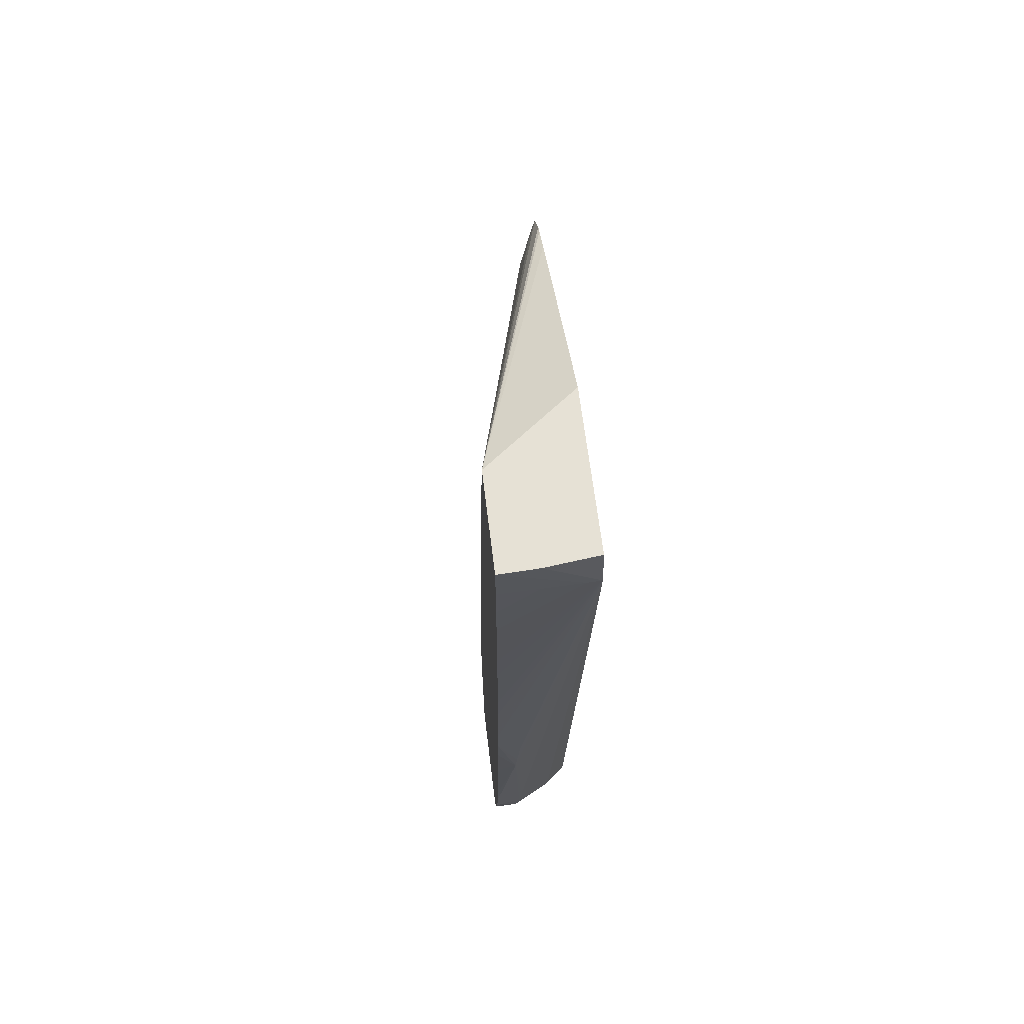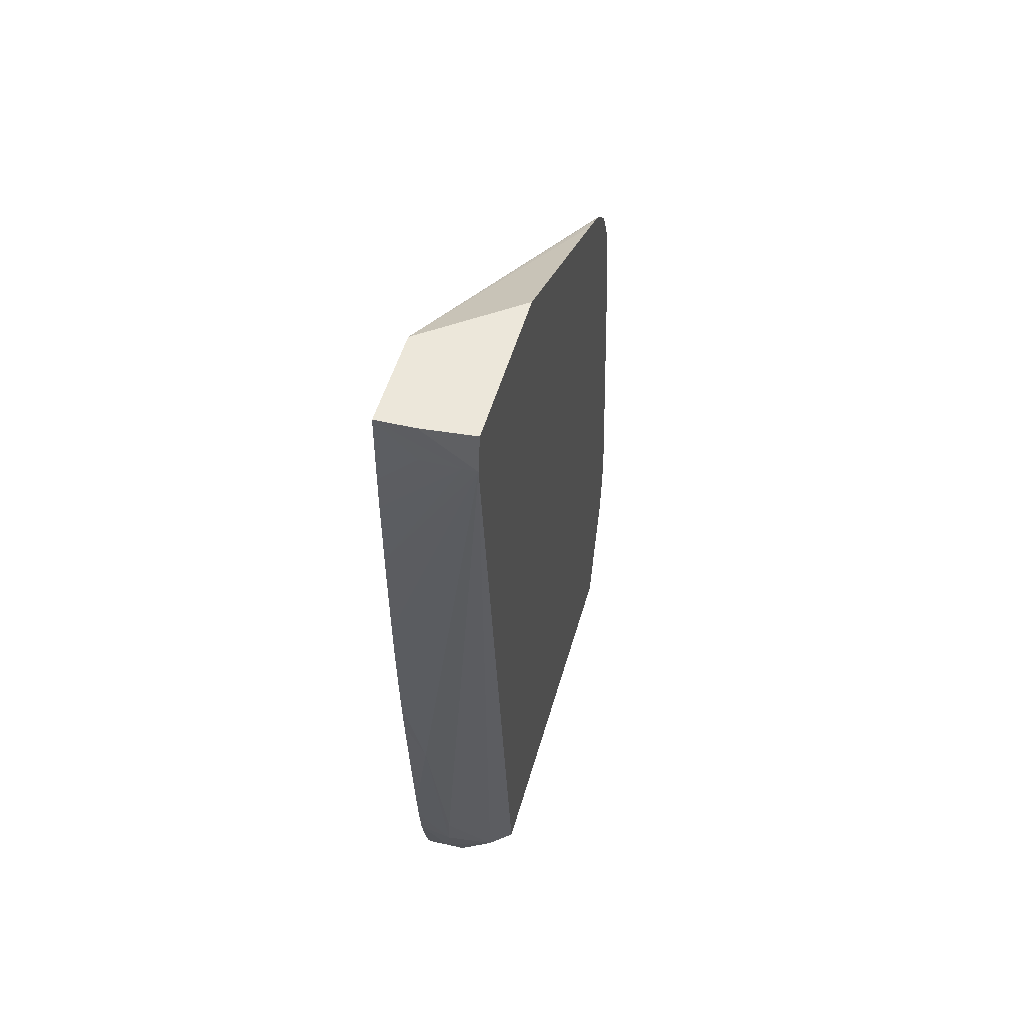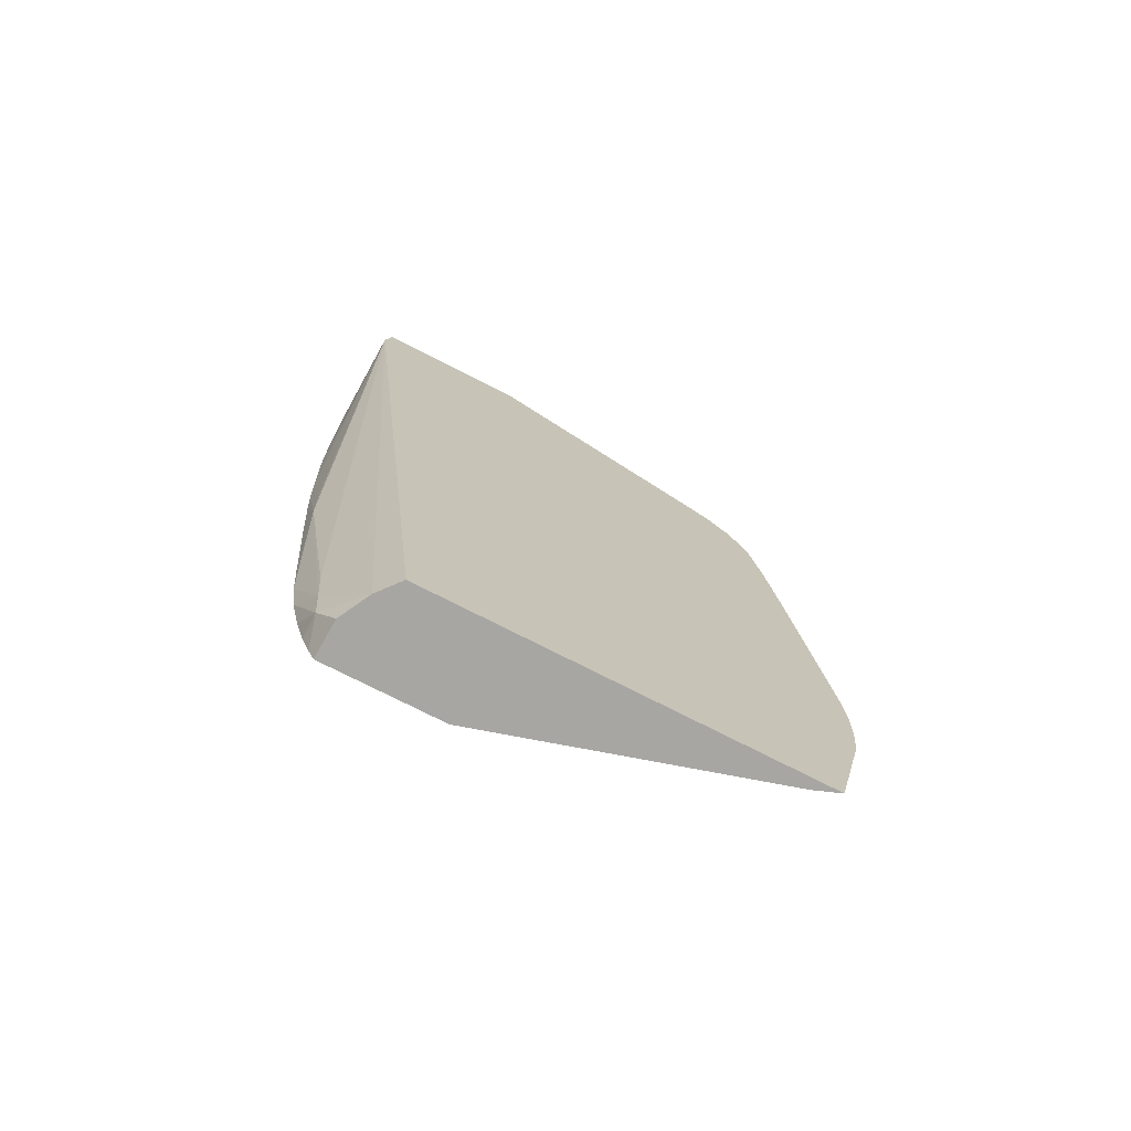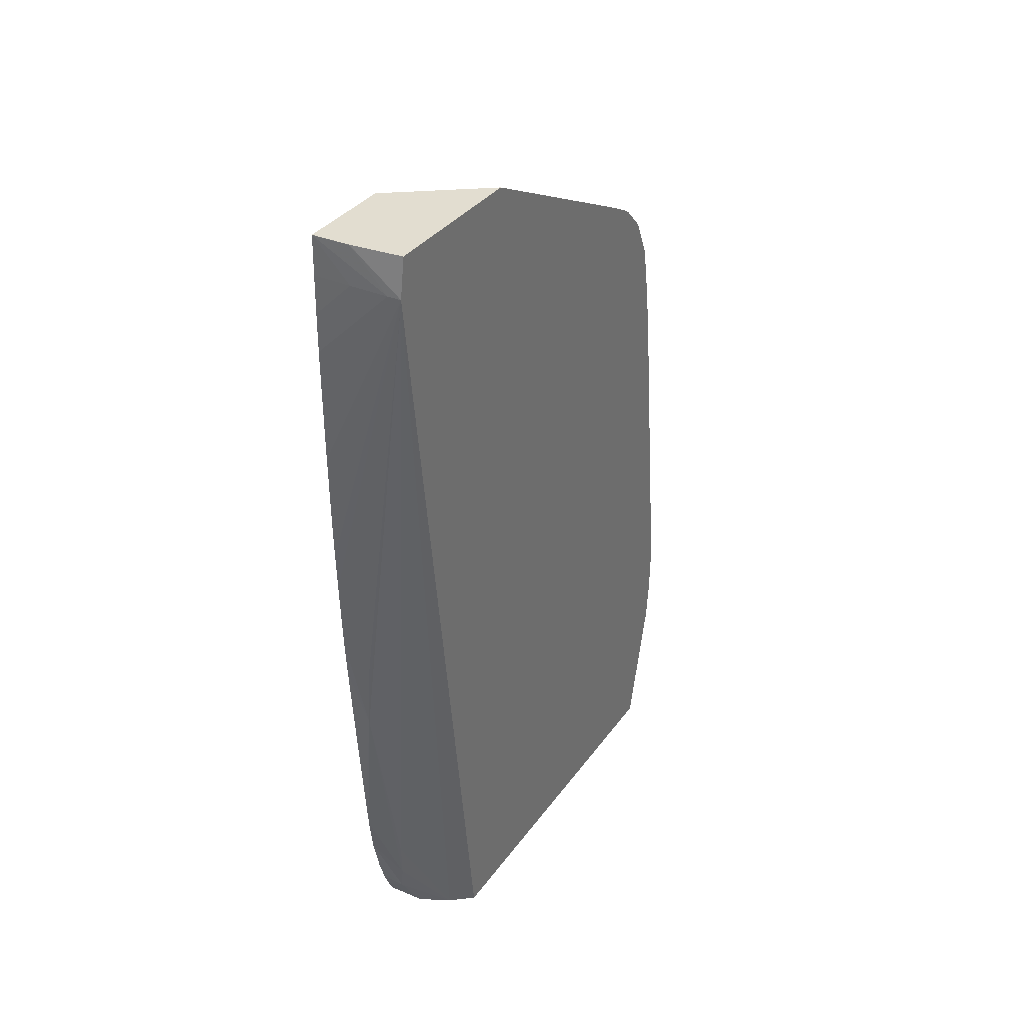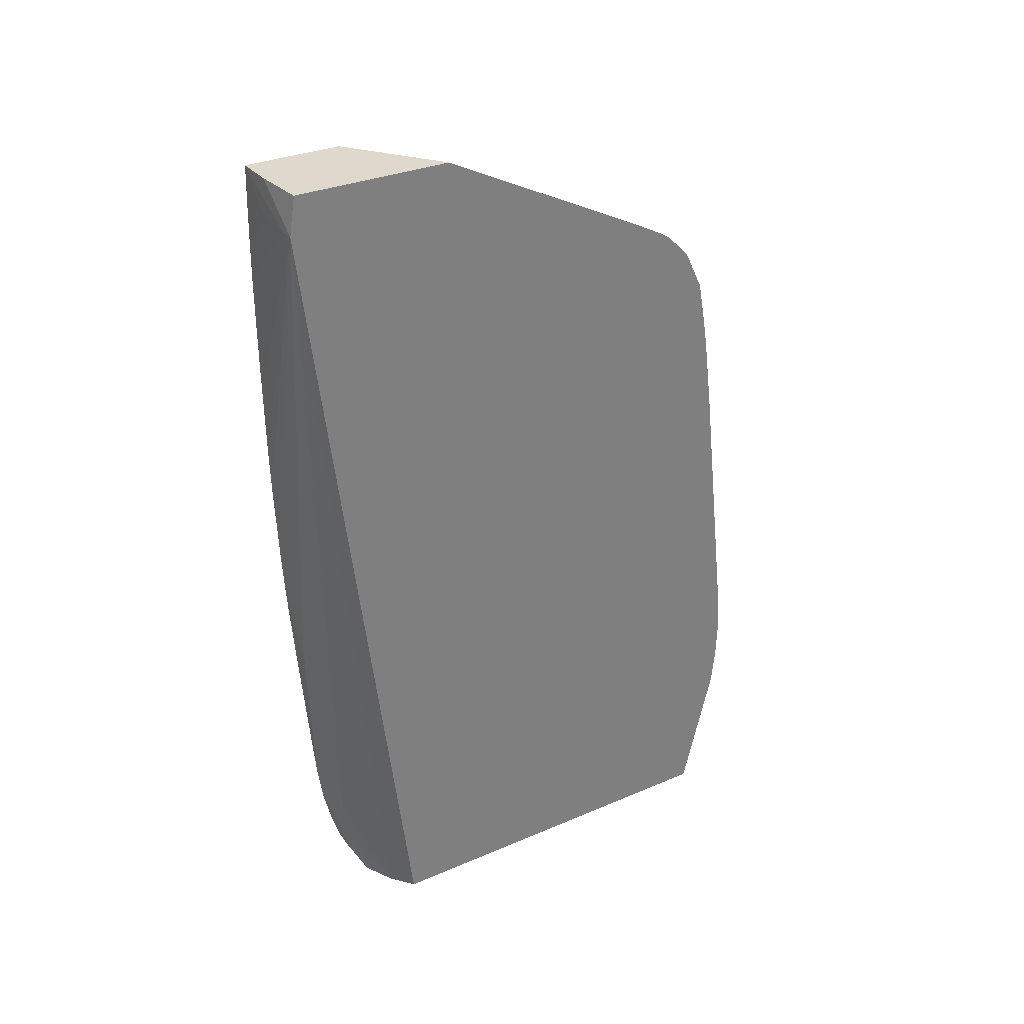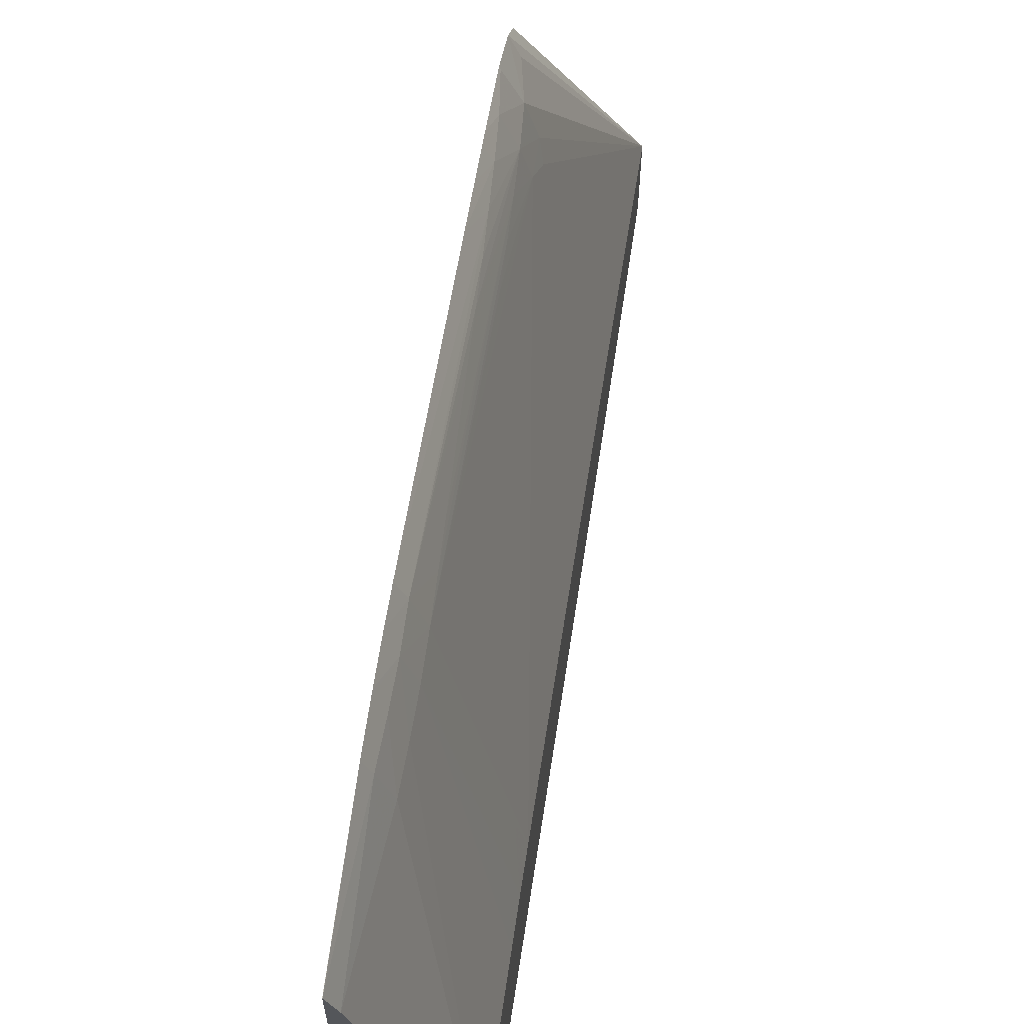
<metadata>
{"format":"obj","ext":"obj","renderer":"f3d","projection":"perspective","resolution":1024,"background":"white","views":[{"elev":64.6,"azim":173.1,"up":"+Y"},{"elev":52.6,"azim":-164.0,"up":"+Y"},{"elev":-74.0,"azim":-117.2,"up":"+Y"},{"elev":35.4,"azim":-148.9,"up":"+Y"},{"elev":31.9,"azim":-120.9,"up":"+Y"},{"elev":63.8,"azim":8.6,"up":"+Z"}]}
</metadata>
<code>
v -0.03519 -0.02638 0.01819
v -0.03479 -0.02638 0.01721
v -0.03482 -0.02479 0.01721
v -0.03519 -0.02617 0.01818
v -0.03519 -0.02771 0.01815
v -0.03519 -0.02796 0.01814
v -0.03482 -0.02796 0.01721
v -0.03433 -0.02796 0.01563
v -0.03431 -0.02638 0.01563
v -0.03433 -0.02479 0.01563
v -0.03519 -0.02479 0.01809
v -0.03438 -0.02321 0.01563
v -0.03443 -0.02163 0.01563
v -0.03459 -0.01689 0.01563
v -0.03464 -0.01531 0.01563
v -0.0347 -0.01372 0.01563
v -0.03477 -0.01214 0.01563
v -0.03519 -0.02918 0.01802
v -0.03488 -0.02954 0.01721
v -0.03438 -0.02954 0.01563
v -0.0315 -0.03508 0.004262
v -0.0315 -0.02954 0.004623
v -0.0315 -0.02796 0.0047
v -0.03377 -0.02638 0.01354
v -0.03188 -0.02638 0.006134
v -0.0315 -0.02638 0.004606
v -0.03399 -0.02479 0.01427
v -0.03399 -0.008975 0.01265
v -0.03422 -0.01372 0.01404
v -0.03426 -0.01214 0.01404
v -0.03519 -0.02447 0.01806
v -0.03431 -0.01056 0.01404
v -0.03437 -0.008975 0.01404
v -0.03486 -0.01056 0.01563
v -0.03519 -0.01368 0.01678
v -0.03519 -0.02954 0.01798
v -0.03519 -0.03508 0.01664
v -0.0348 -0.03508 0.01563
v -0.0315 -0.03508 -0.0005326
v -0.0315 -0.01058 0.002717
v -0.0315 -0.008975 0.002512
v -0.0315 -0.007393 0.002254
v -0.03382 -0.007912 0.01177
v -0.03401 -0.007389 0.01237
v -0.03496 -0.008975 0.01563
v -0.03448 -0.007393 0.01404
v -0.03519 -0.01056 0.01637
v -0.03519 -0.0119 0.01655
v -0.03519 -0.03508 0.01665
v -0.03305 -0.03508 -0.0004718
v -0.0315 -0.03458 -0.0007778
v -0.0315 0.0005268 0.0007862
v -0.03519 -0.008975 0.01611
v -0.03519 -0.01004 0.01629
v -0.03515 -0.007525 0.01574
v -0.0348 -0.005814 0.01404
v -0.03519 -0.005814 0.01503
v -0.03519 -0.006814 0.01551
v -0.03519 -0.007462 0.01583
v -0.03519 -0.03508 0.0009245
v -0.0343 -0.03508 0.0001803
v -0.0325 -0.03382 -0.001099
v -0.0315 -0.03381 -0.001101
v -0.0315 0.0005268 -0.003145
v -0.03519 0.0005268 0.003604
v -0.03519 -0.003987 0.01254
v -0.03519 -0.004583 0.01367
v -0.03519 -0.00482 0.01404
v -0.03519 -0.001066 -0.003105
v -0.03275 -0.03112 -0.001396
v -0.03267 -0.0327 -0.001243
v -0.0315 -0.03112 -0.001809
v -0.0315 -0.0327 -0.001442
v -0.0315 0.0005163 -0.003147
v -0.03307 0.0005268 -0.00309
v -0.03519 0.0005268 -0.002856
v -0.03305 0.0005163 -0.003092
v -0.03464 -0.001066 -0.003128
v -0.0315 -0.007393 -0.00322
v -0.0315 -0.008975 -0.003208
v -0.0315 -0.01214 -0.003166
v -0.0315 -0.01369 -0.003126
v -0.0315 -0.01531 -0.003063
v -0.0315 -0.01686 -0.003
v -0.03245 -0.02005 -0.002686
v -0.03235 -0.02163 -0.002621
v -0.03229 -0.02259 -0.002581
v -0.0315 -0.02954 -0.002027
v -0.0315 -0.001066 -0.003185
v -0.03305 -0.001066 -0.003164
v -0.0315 -0.004207 -0.003231
v -0.0315 -0.005814 -0.003227
v -0.0315 -0.01843 -0.002923
v -0.0315 -0.01847 -0.002921
v -0.0315 -0.02001 -0.002818
v -0.0315 -0.02005 -0.002816
v -0.0315 -0.02282 -0.0026
v -0.0315 -0.02796 -0.002168
v -0.0315 -0.002624 -0.003214
f 1 2 3
f 1 3 4
f 1 4 11
f 1 11 31
f 1 31 35
f 1 35 48
f 1 48 47
f 1 47 54
f 1 54 53
f 1 53 59
f 1 59 58
f 1 58 57
f 1 57 68
f 1 68 67
f 1 67 66
f 1 66 65
f 1 65 76
f 1 76 69
f 1 69 60
f 1 60 49
f 1 49 36
f 1 36 18
f 1 18 6
f 1 6 5
f 1 5 2
f 2 5 6
f 2 6 7
f 2 7 8
f 2 8 9
f 2 9 10
f 2 10 3
f 3 11 4
f 3 10 12
f 3 12 13
f 3 13 14
f 3 14 15
f 3 15 16
f 3 16 17
f 3 17 11
f 6 18 7
f 7 18 19
f 7 19 20
f 7 20 8
f 8 20 21
f 8 21 22
f 8 22 9
f 9 22 23
f 9 23 24
f 9 24 10
f 10 24 25
f 10 25 26
f 10 26 27
f 10 27 28
f 10 28 29
f 10 29 30
f 10 30 32
f 10 32 12
f 11 17 31
f 12 32 13
f 13 32 14
f 14 32 15
f 15 32 33
f 15 33 16
f 16 33 17
f 17 33 34
f 17 34 35
f 17 35 31
f 18 36 19
f 19 36 37
f 19 37 38
f 19 38 20
f 20 38 21
f 21 38 37
f 21 37 49
f 21 49 60
f 21 60 61
f 21 61 50
f 21 50 39
f 21 39 51
f 21 51 63
f 21 63 73
f 21 73 72
f 21 72 88
f 21 88 98
f 21 98 97
f 21 97 96
f 21 96 95
f 21 95 94
f 21 94 93
f 21 93 84
f 21 84 83
f 21 83 82
f 21 82 81
f 21 81 80
f 21 80 79
f 21 79 92
f 21 92 91
f 21 91 99
f 21 99 89
f 21 89 74
f 21 74 64
f 21 64 52
f 21 52 42
f 21 42 41
f 21 41 40
f 21 40 26
f 21 26 23
f 21 23 22
f 23 26 25
f 23 25 24
f 26 40 28
f 26 28 27
f 28 40 41
f 28 41 42
f 28 42 43
f 28 43 44
f 28 44 33
f 28 33 32
f 28 32 30
f 28 30 29
f 33 45 34
f 33 44 46
f 33 46 45
f 34 45 47
f 34 47 48
f 34 48 35
f 36 49 37
f 39 50 51
f 42 52 43
f 43 52 44
f 44 52 46
f 45 53 54
f 45 54 47
f 45 46 55
f 45 55 53
f 46 52 56
f 46 56 57
f 46 57 58
f 46 58 59
f 46 59 55
f 50 61 62
f 50 62 51
f 51 62 63
f 52 64 75
f 52 75 76
f 52 76 65
f 52 65 66
f 52 66 67
f 52 67 68
f 52 68 57
f 52 57 56
f 53 55 59
f 60 69 61
f 61 70 71
f 61 71 62
f 61 69 70
f 62 71 72
f 62 72 73
f 62 73 63
f 64 74 75
f 69 76 75
f 69 75 77
f 69 77 78
f 69 78 79
f 69 79 80
f 69 80 81
f 69 81 82
f 69 82 83
f 69 83 84
f 69 84 85
f 69 85 86
f 69 86 87
f 69 87 70
f 70 87 71
f 71 87 88
f 71 88 72
f 74 77 75
f 74 89 90
f 74 90 78
f 74 78 77
f 78 90 91
f 78 91 92
f 78 92 79
f 84 93 85
f 85 93 86
f 86 93 87
f 87 93 94
f 87 94 95
f 87 95 96
f 87 96 97
f 87 97 98
f 87 98 88
f 89 99 90
f 90 99 91

</code>
